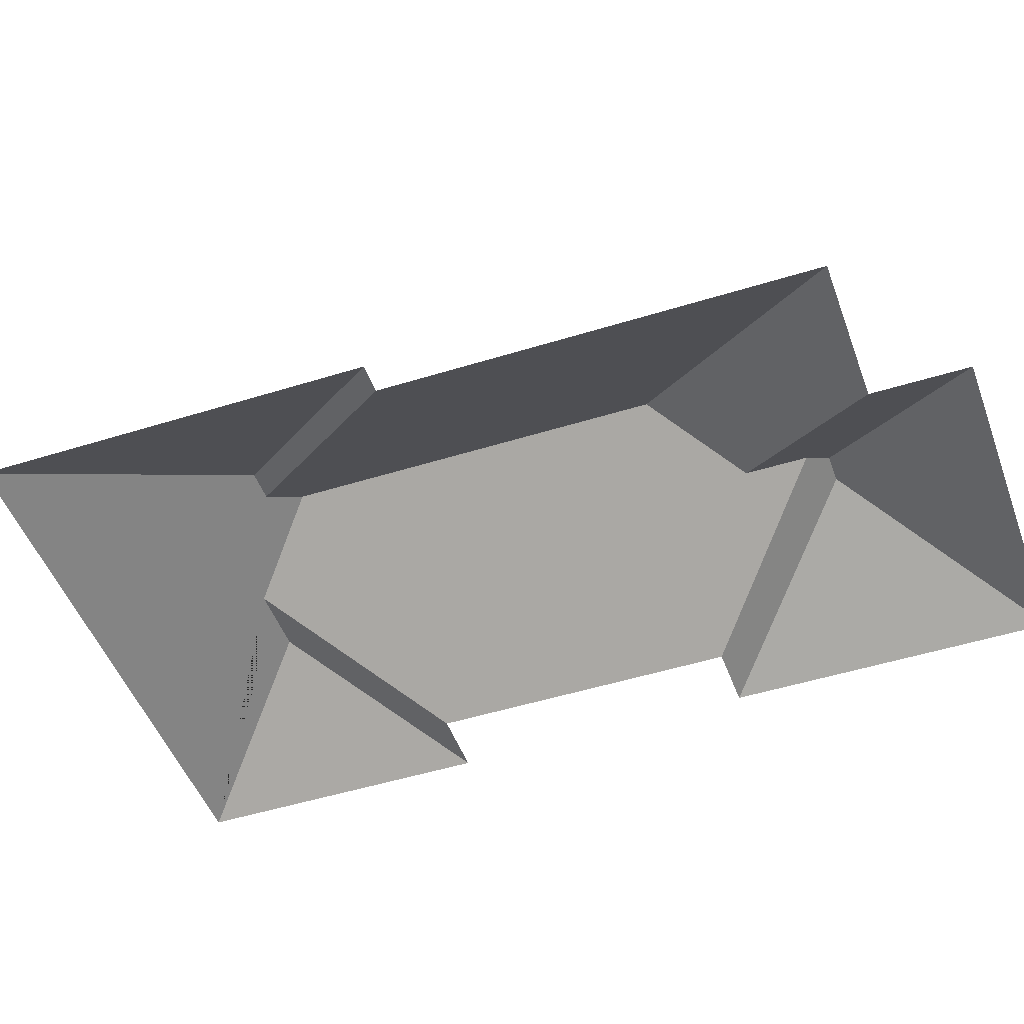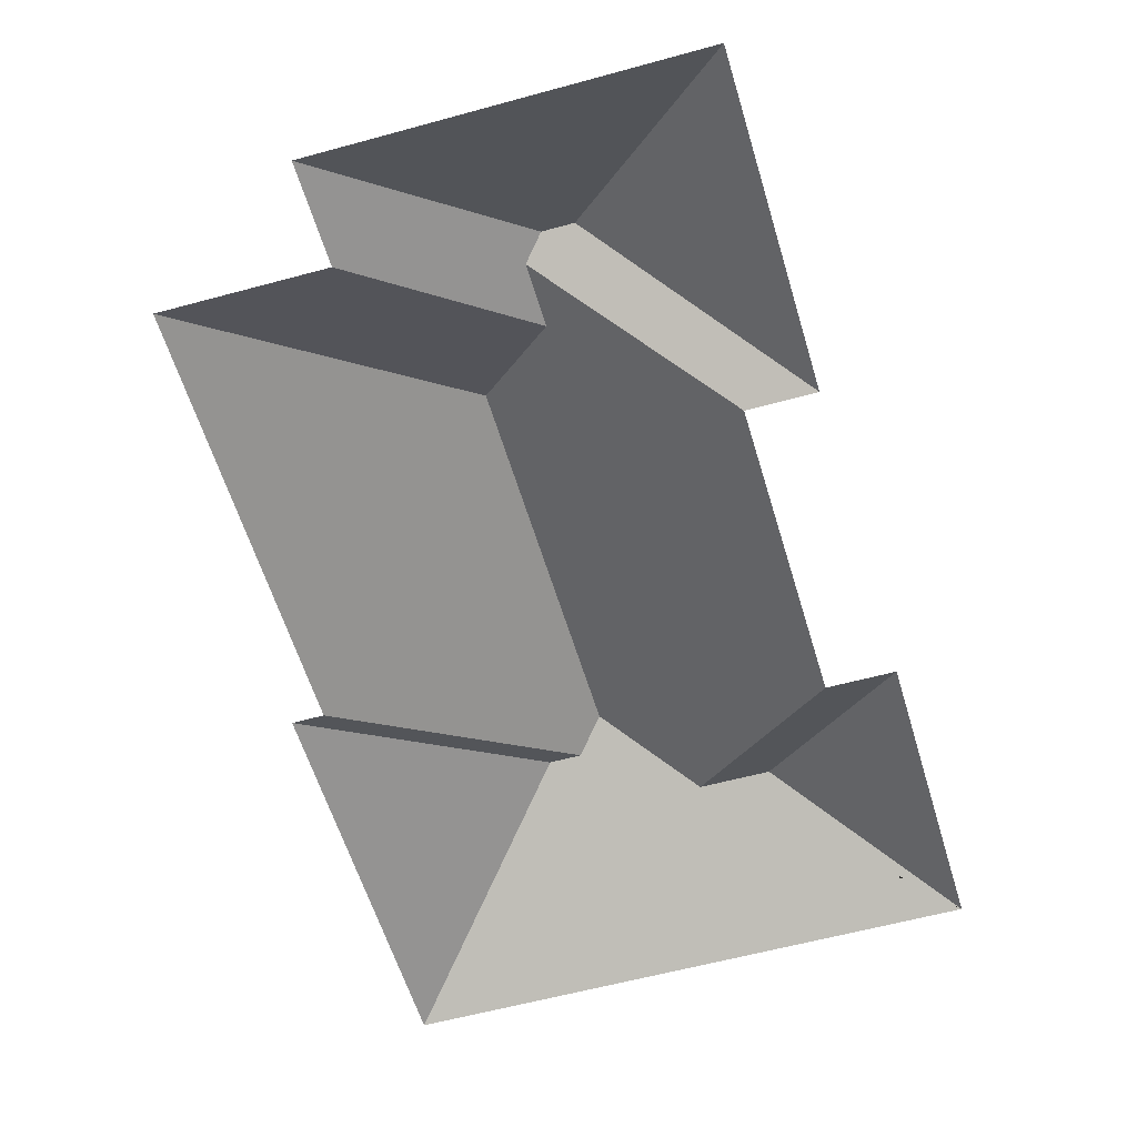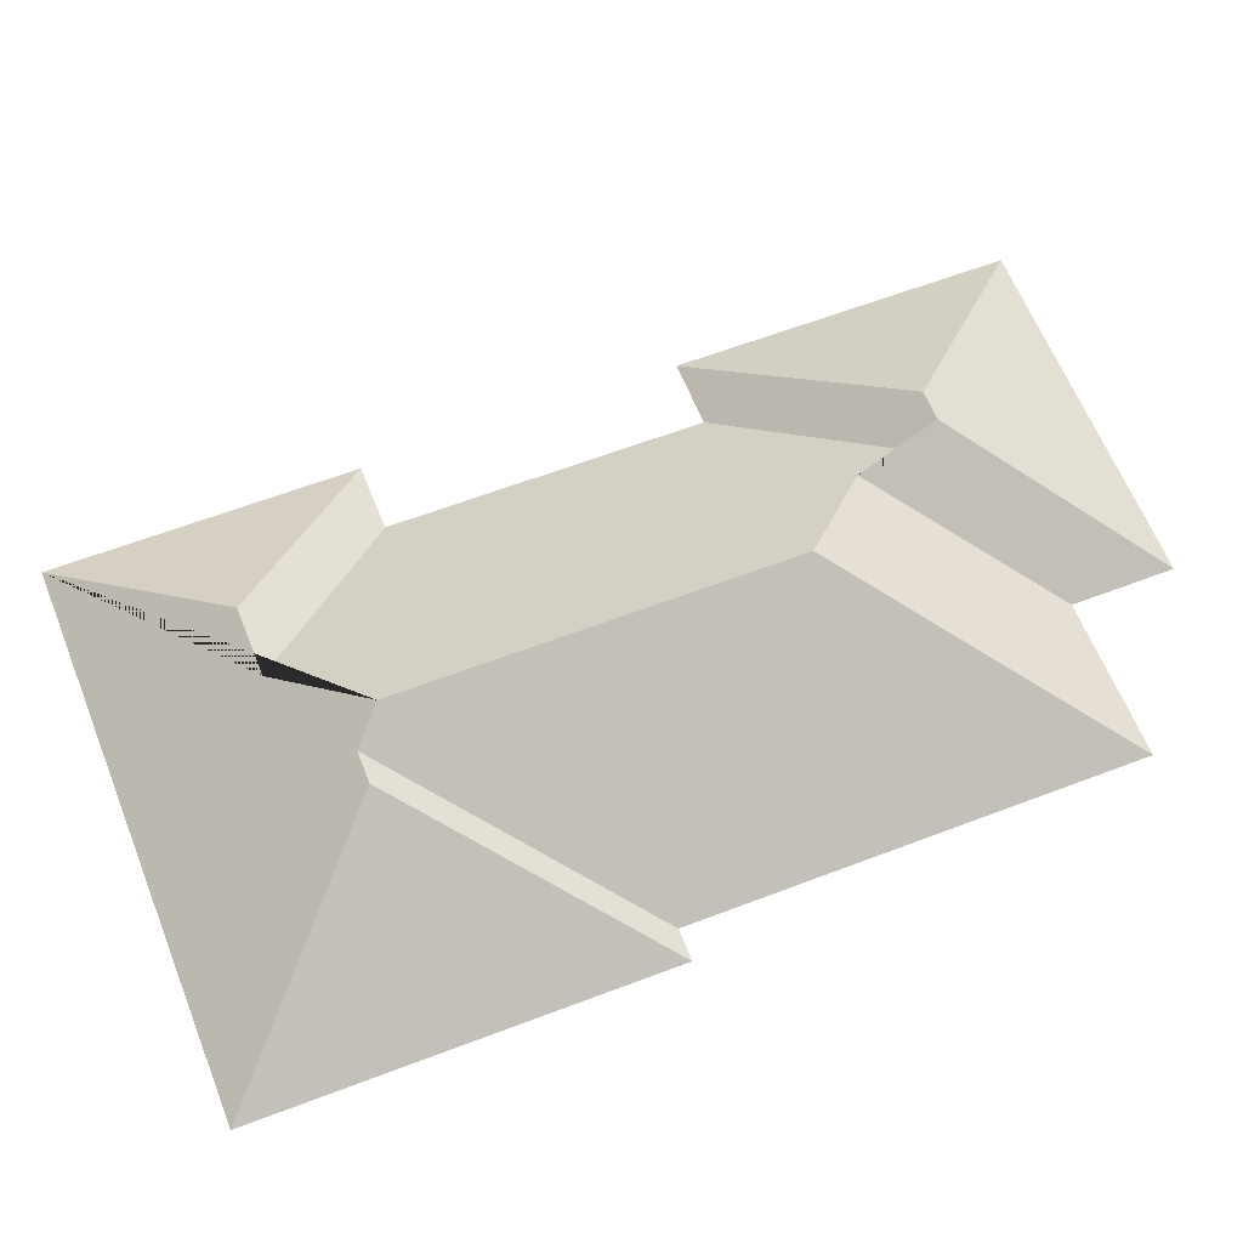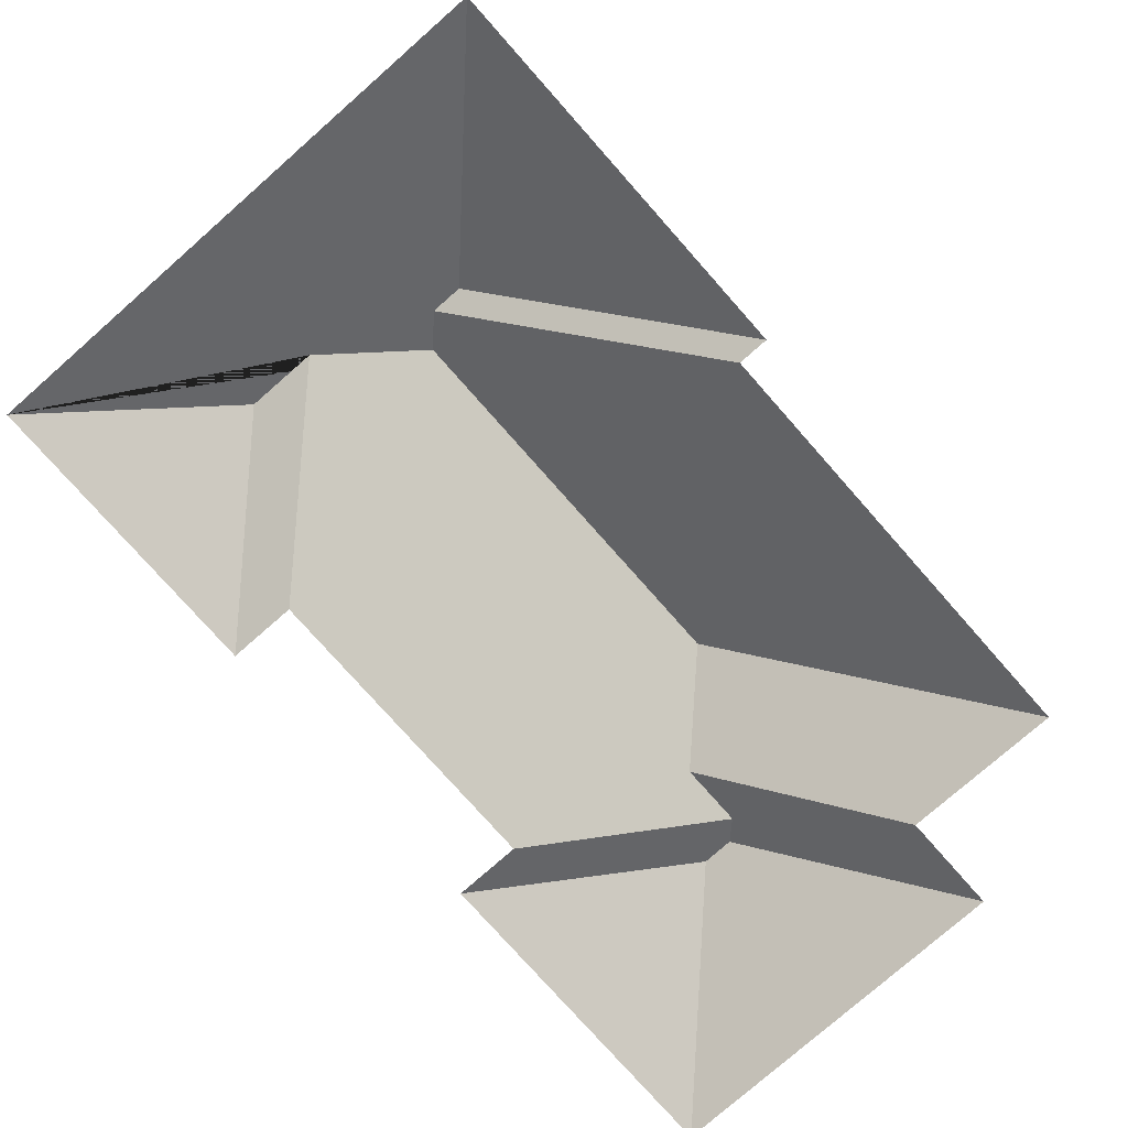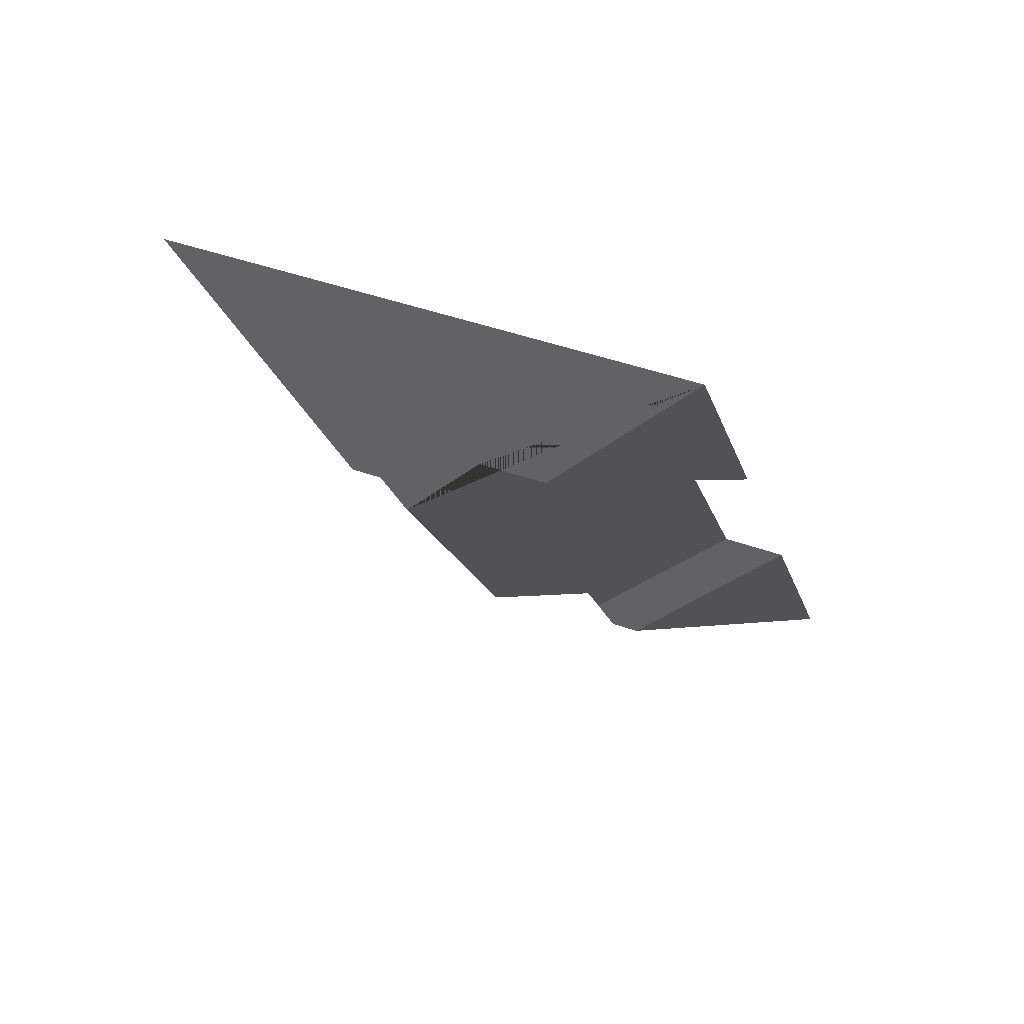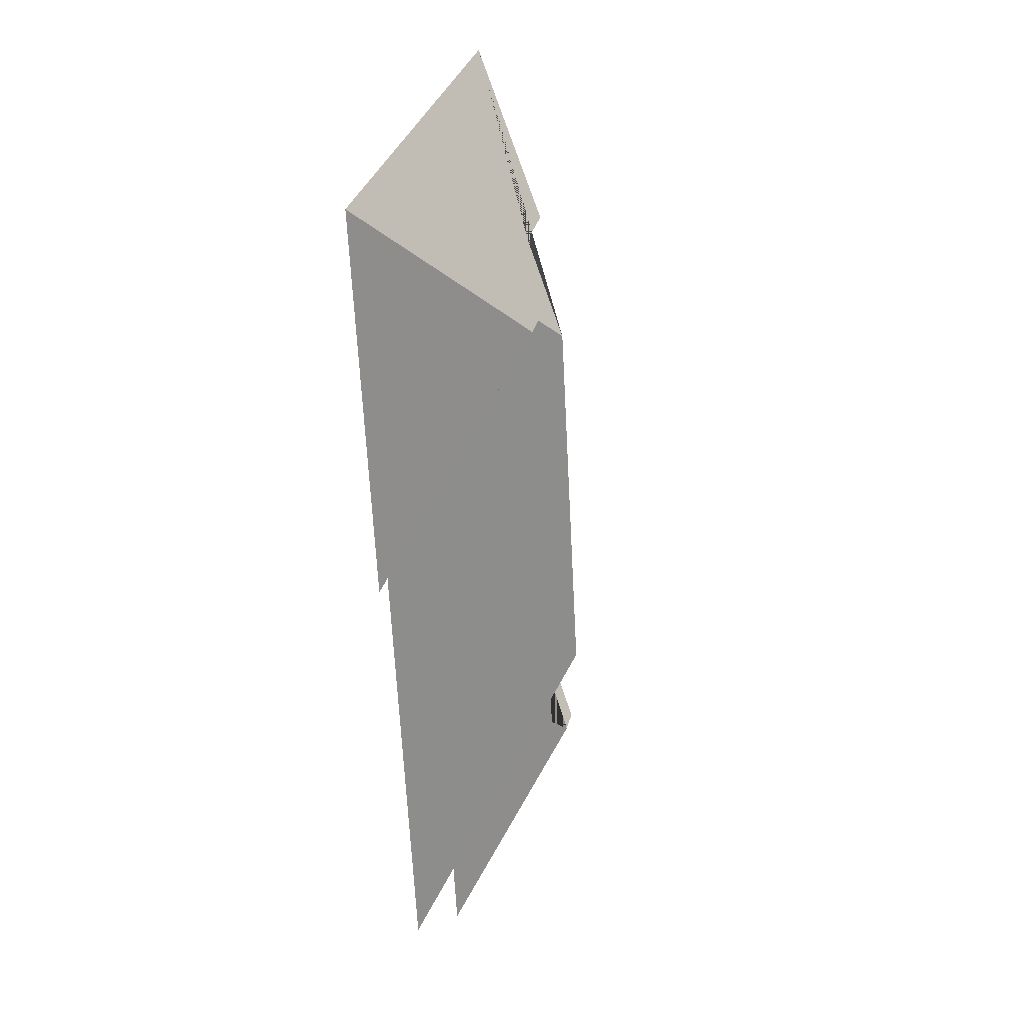
<metadata>
{"format":"obj","ext":"obj","renderer":"f3d","projection":"perspective","resolution":1024,"background":"white","views":[{"elev":-47.8,"azim":123.5,"up":"+Y"},{"elev":-56.4,"azim":-149.8,"up":"+Y"},{"elev":60.9,"azim":82.6,"up":"+Y"},{"elev":-76.5,"azim":55.4,"up":"+Y"},{"elev":78.8,"azim":-160.5,"up":"+Z"},{"elev":12.8,"azim":102.3,"up":"+Z"}]}
</metadata>
<code>
o BK39_500_018032_0015_roof
v 339.8 75 -274.7
v 386.1 75 -88.44
v 325.2 75 -271.1
v 273.8 75 -476
v 275.3 136 -156.4
v 199.7 75 -457.3
v 187.9 75 -504.2
v 260.5 136.1 -152.8
v 244.2 145 -162.7
v 199.4 144.9 -342.1
v 151.8 120.7 -369.9
v 214.6 120.8 -117.6
v 144.3 120.7 -399.6
v 132.7 127.1 -406.7
v 118.4 127.1 -403.2
v 181.8 120.8 -109.3
v 88.17 75 -315.5
v 123.9 75 -171.7
v 57.01 75 -307.8
v 18.64 75 -462.1
v 127.3 75 -24.07
v 92.59 75 -163.8
v 339.8 0 -274.7
v 386.1 0 -88.44
v 127.3 0 -24.07
v 92.59 0 -163.8
v 123.9 0 -171.7
v 88.17 0 -315.5
v 57.01 0 -307.8
v 18.64 0 -462.1
v 187.9 0 -504.2
v 199.7 0 -457.3
v 273.8 0 -476
v 325.2 0 -271.1
f 21 22 16
f 21 2 5 8 9 12 16
f 2 1 5
f 5 8 3 1
f 9 10 4 3 8
f 10 11 6 4
f 11 13 14 7 6
f 14 15 20 7
f 20 19 15
f 19 17 13 14 15
f 17 18 12 9 10 11 13
f 22 18 12 16

</code>
